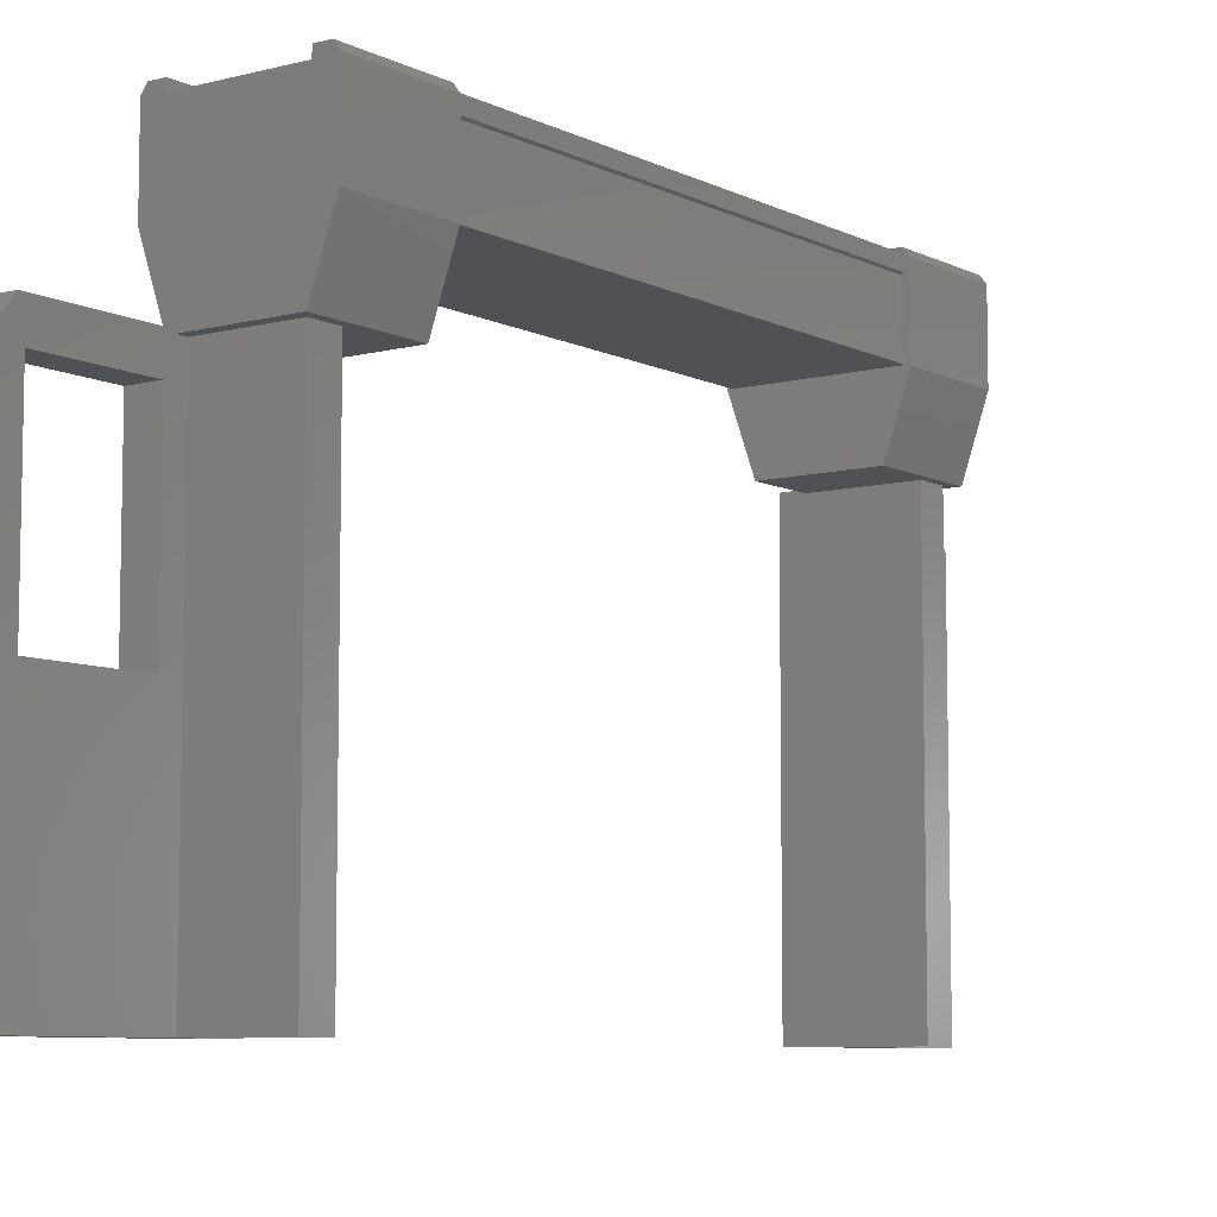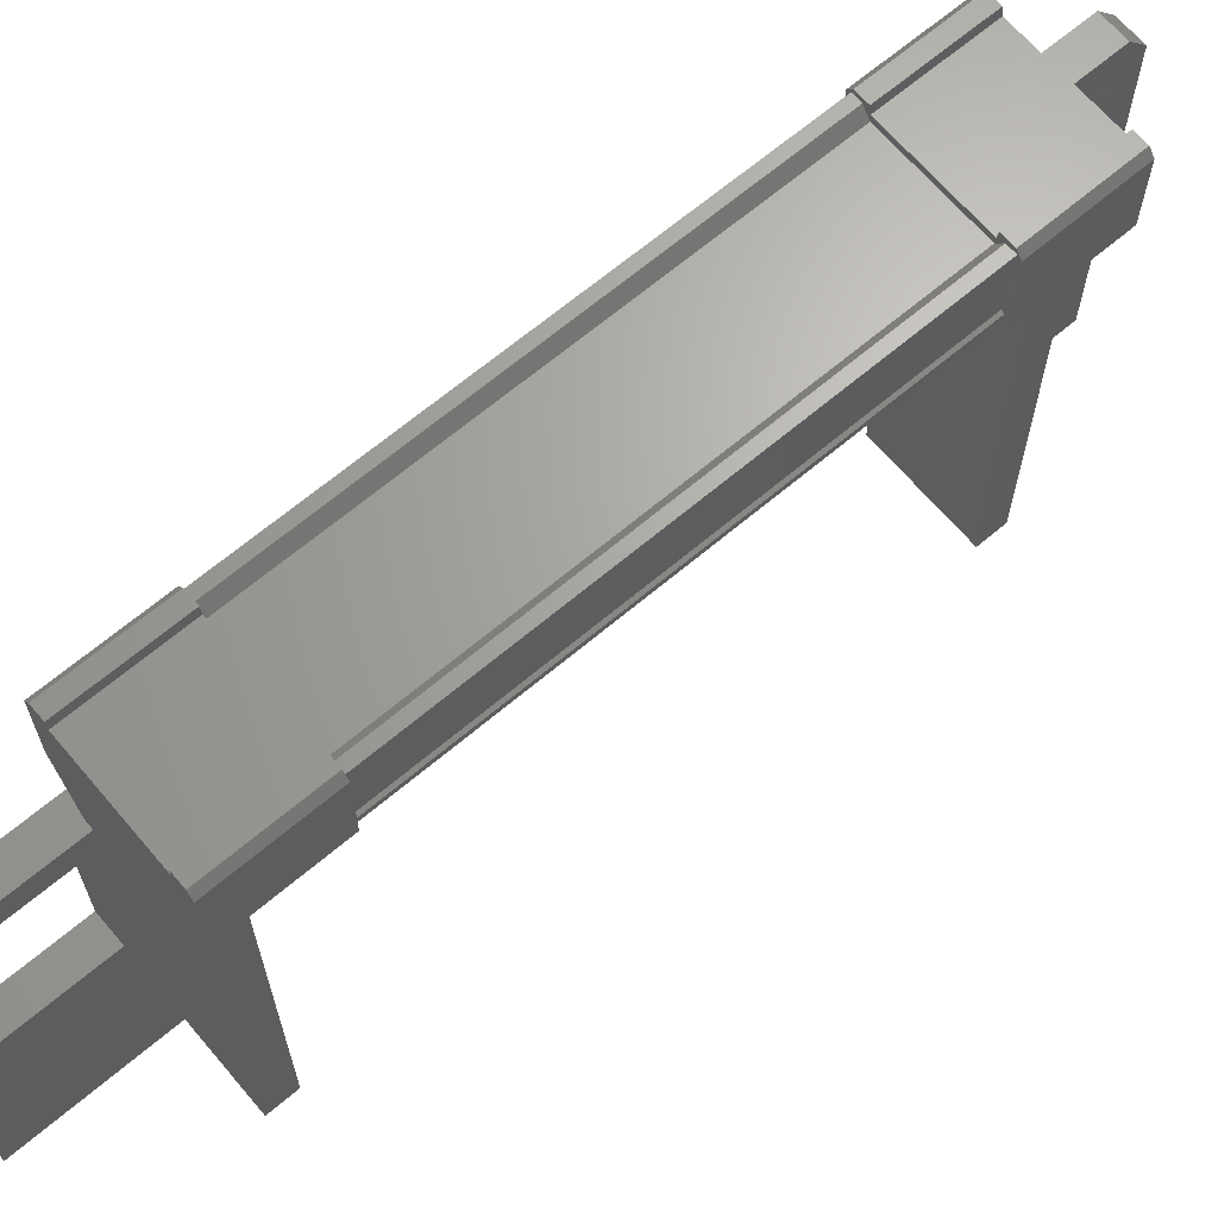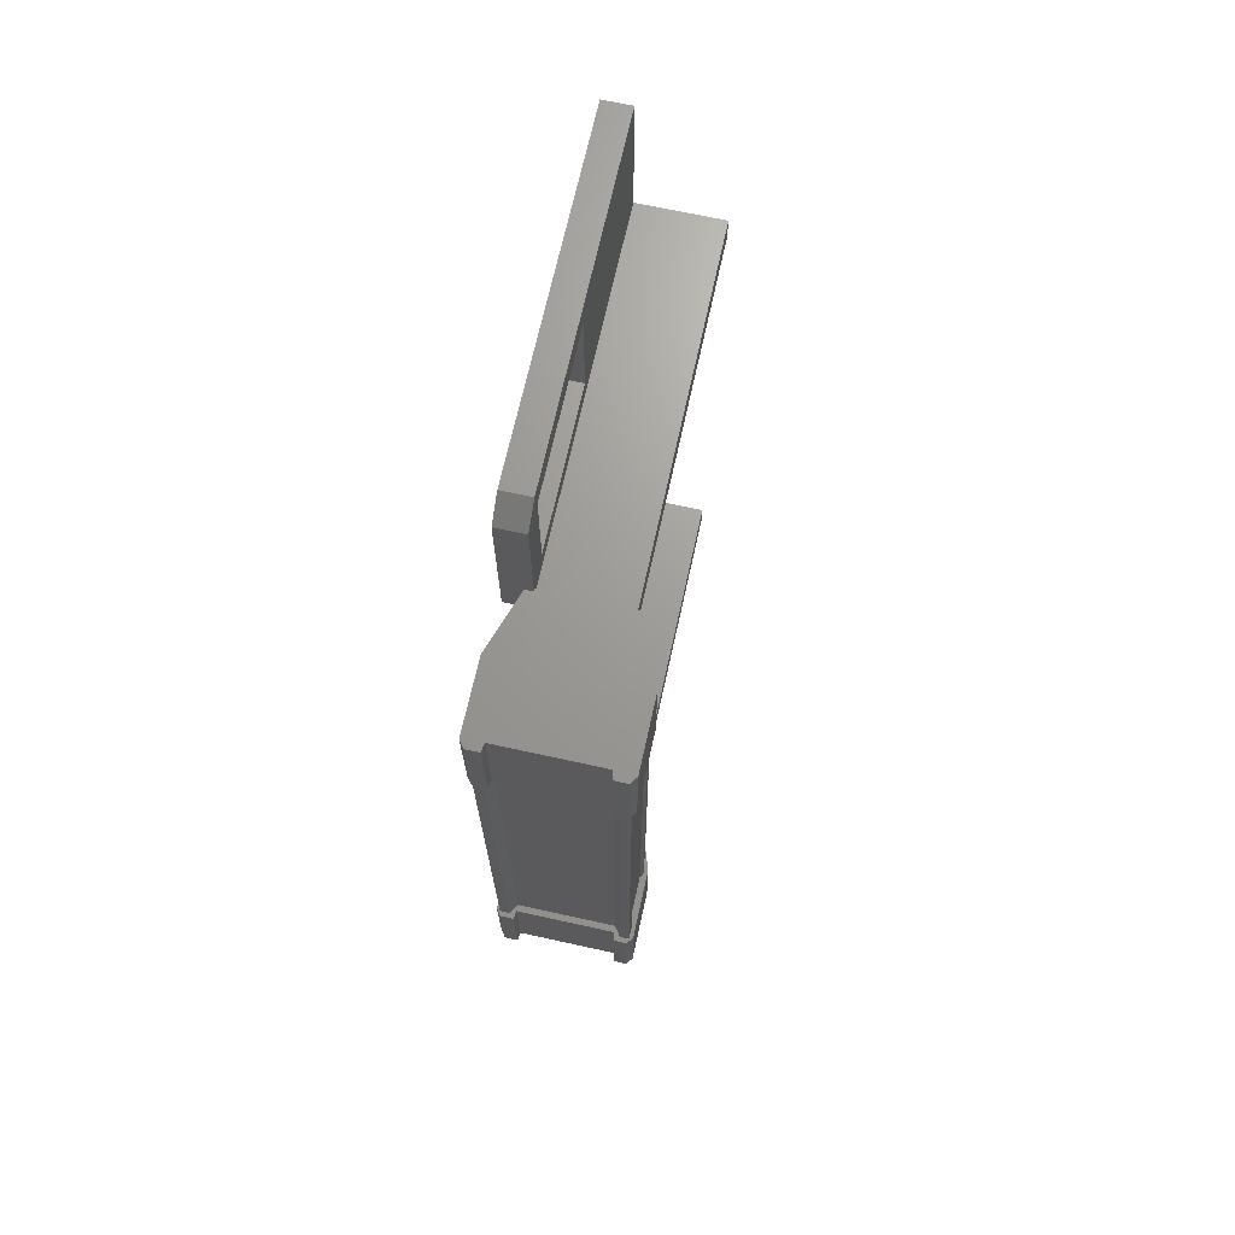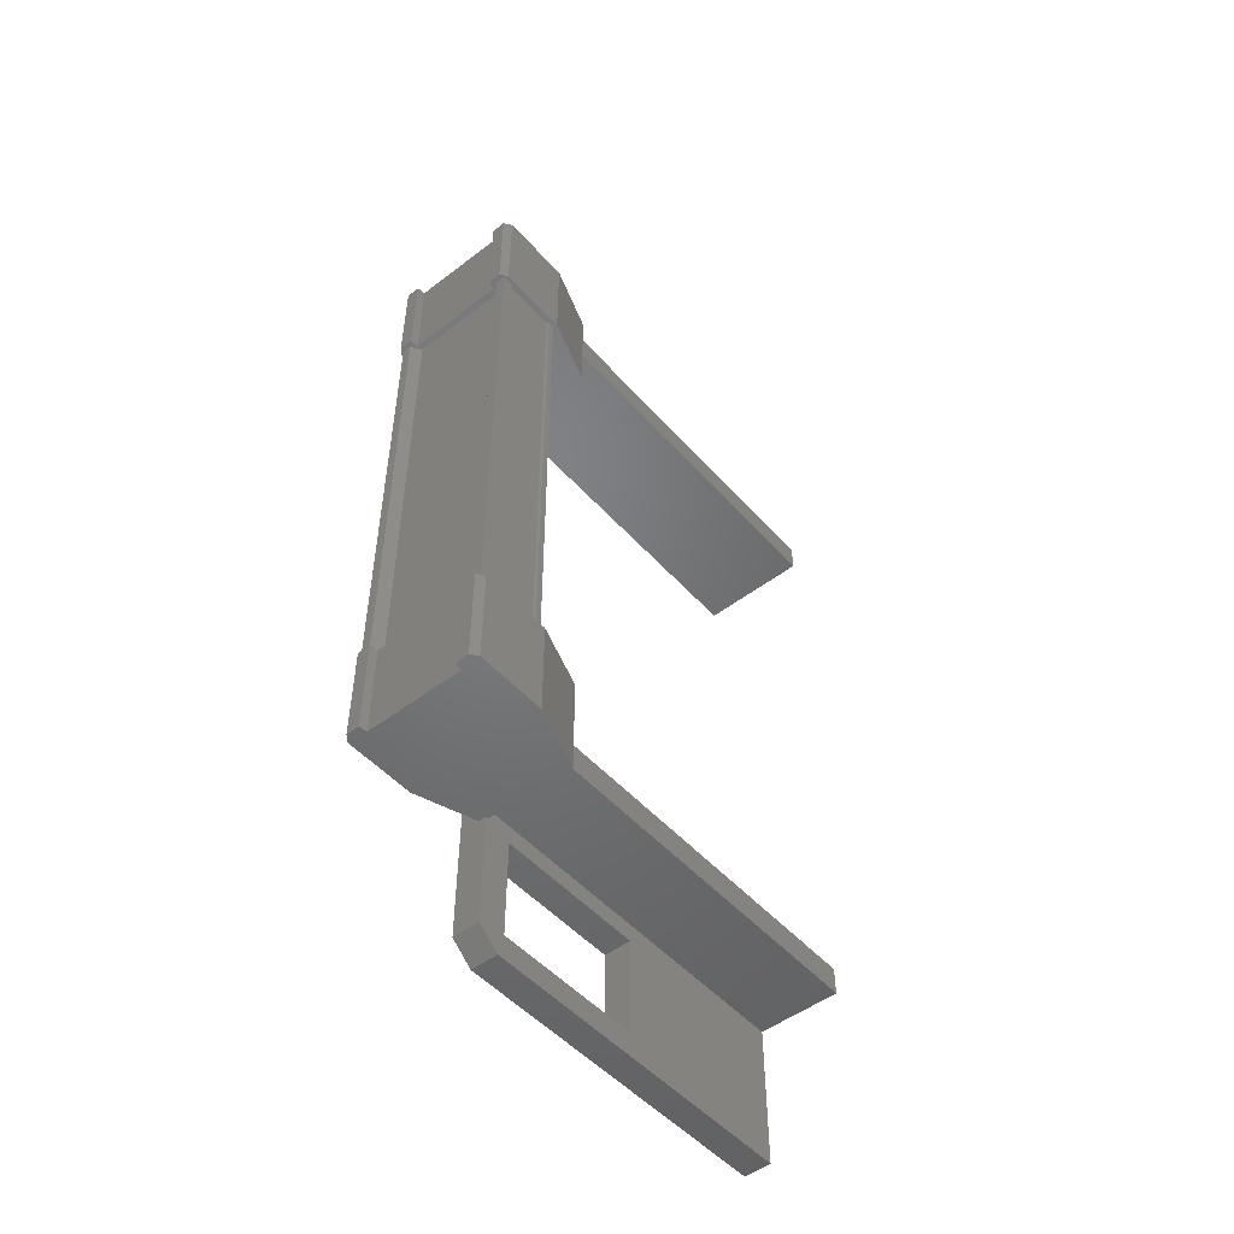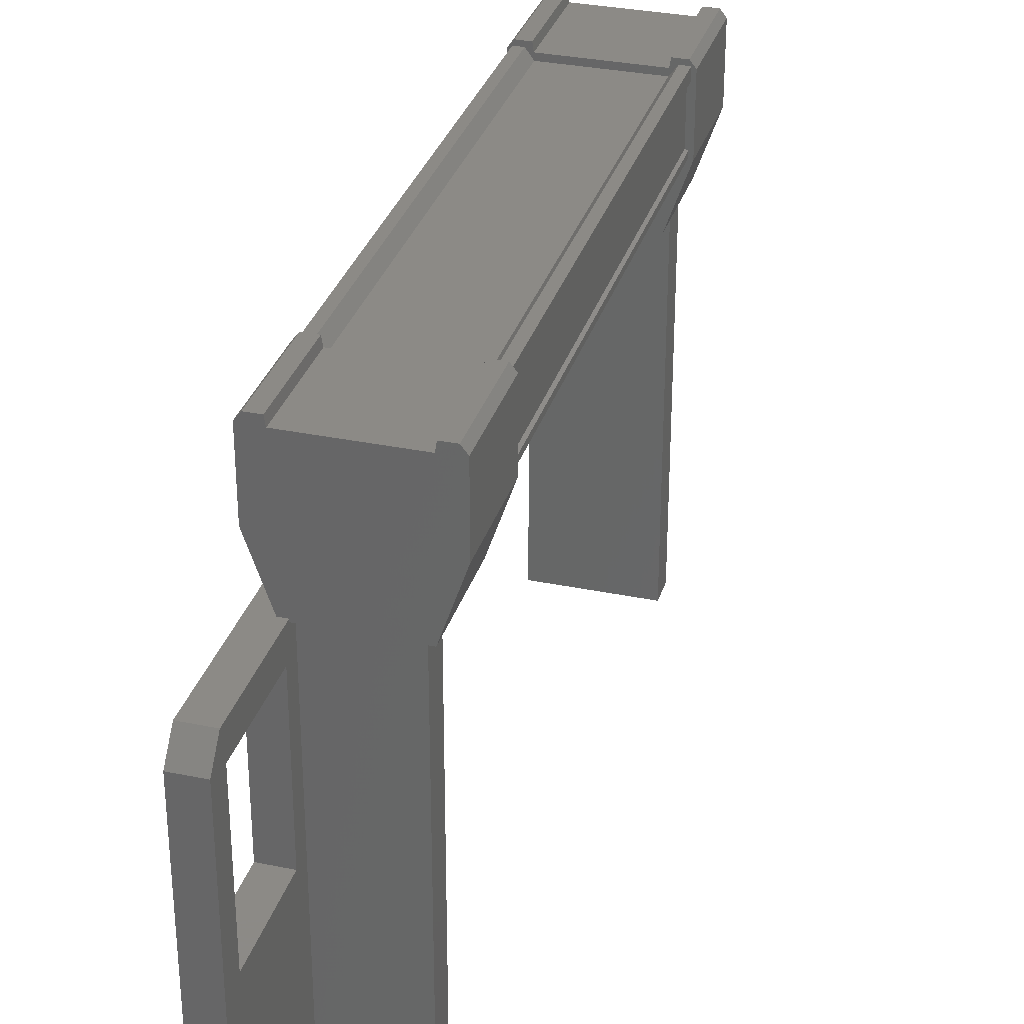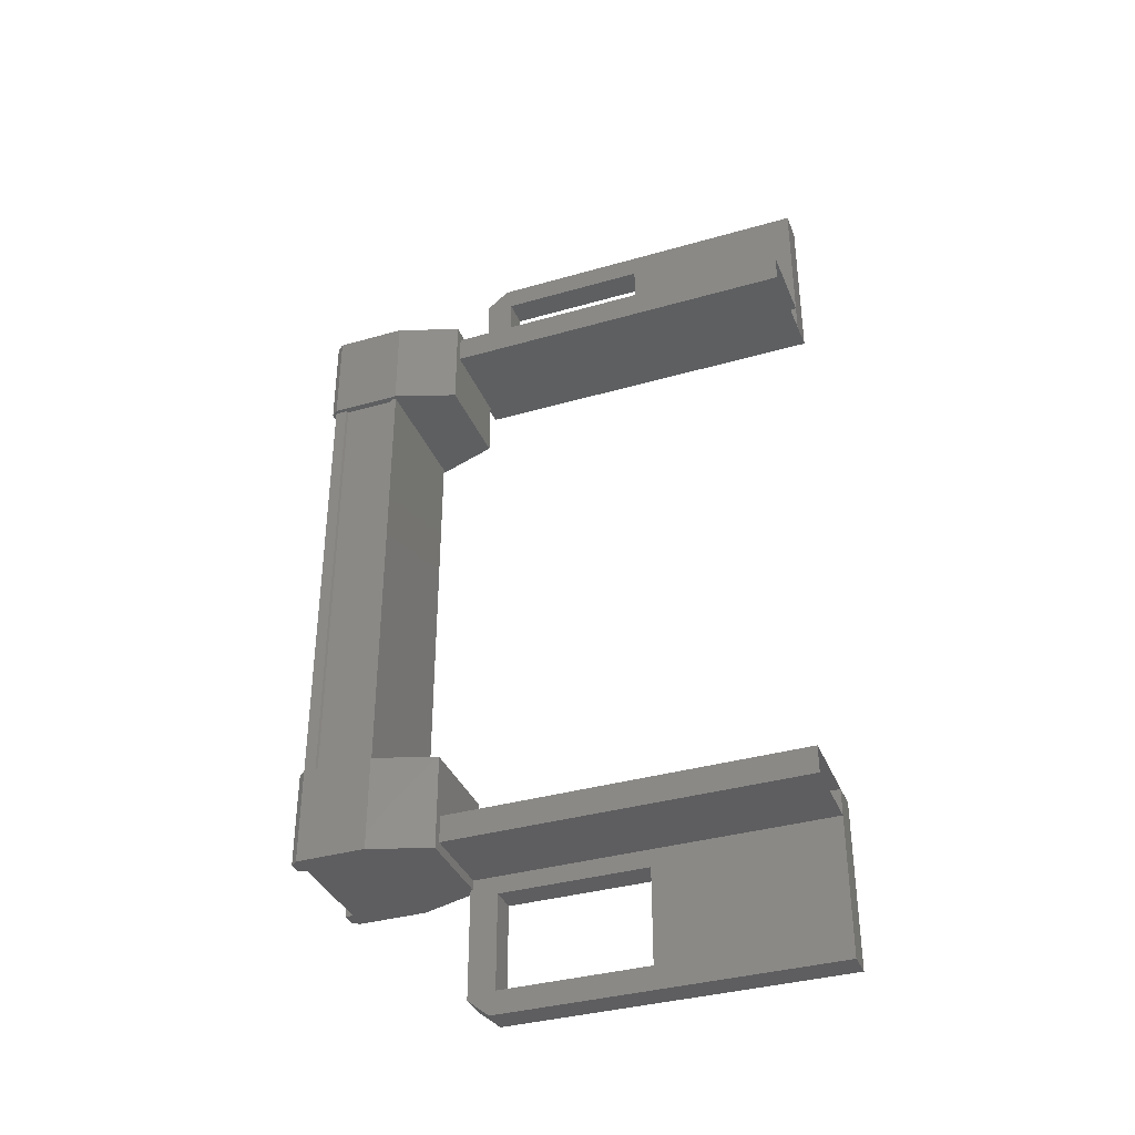
<metadata>
{"format":"stl","ext":"stl","renderer":"f3d","projection":"perspective","resolution":1024,"background":"white","views":[{"elev":-7.7,"azim":-143.8,"up":"+Y"},{"elev":66.4,"azim":-130.3,"up":"+Y"},{"elev":69.0,"azim":-167.6,"up":"+Z"},{"elev":-50.2,"azim":-140.1,"up":"+Z"},{"elev":32.1,"azim":-163.8,"up":"+Y"},{"elev":-36.2,"azim":-69.4,"up":"+Z"}]}
</metadata>
<code>
# stl→obj: 130 verts, 210 faces
v 71.23 699.5 6.788
v 71.17 699.4 5.629
v 71.17 699.4 6.788
v 71.17 698.5 5.629
v 72.83 697.5 14.65
v 72.49 695.7 14.65
v 72.49 697.5 14.65
v 72.49 697.6 14.93
v 72.49 697.6 4.069
v 72.49 695.7 4.353
v 72.49 697.5 4.353
v 72.83 697.5 4.353
v 72.78 699.4 6.529
v 72.68 699.4 6.529
v 72.68 699.4 12.47
v 72.59 699.3 12.47
v 71.17 698.5 13.37
v 71.17 699.4 12.21
v 71.17 698.5 12.21
v 71.41 699.4 12.21
v 71.22 698.6 6.529
v 71.22 698.6 12.47
v 71.25 698.6 6.529
v 71.25 698.6 12.47
v 71.25 699.3 12.47
v 72.49 694.6 4.799
v 72.49 693.5 4.069
v 72.49 693.5 6.074
v 72.83 693.5 6.074
v 72.83 697.8 6.074
v 72.61 699.5 5.629
v 72.77 699.5 6.788
v 72.77 699.5 5.629
v 72.83 699.4 6.788
v 72.83 699.4 5.629
v 72.49 693.5 12.93
v 72.83 693.5 12.93
v 72.49 693.5 14.93
v 72.83 693.5 14.93
v 72.83 697.6 14.93
v 72.83 697.8 4.285
v 72.49 697.8 4.285
v 72.49 697.8 6.074
v 72.49 697.5 5.528
v 72.49 695.7 5.528
v 71.41 699.3 6.529
v 71.32 699.4 6.529
v 71.32 699.4 12.47
v 71.22 699.4 6.529
v 71.22 699.4 12.47
v 72.49 695.7 13.47
v 72.49 697.5 13.47
v 72.49 697.8 12.93
v 72.49 697.8 14.72
v 72.83 697.8 14.72
v 72.83 699.4 13.37
v 72.83 699.4 12.21
v 72.77 699.5 13.37
v 72.77 699.5 12.21
v 72.61 699.5 13.37
v 71.39 699.5 12.21
v 71.23 699.5 12.21
v 71.17 699.4 13.37
v 71.17 698.5 6.788
v 71.41 699.4 6.788
v 71.39 699.5 6.788
v 71.41 699.3 12.47
v 72.59 699.3 6.529
v 72.83 697.5 5.528
v 72.83 695.7 5.528
v 72.83 693.5 4.069
v 72.83 697.6 4.069
v 72.83 697.8 12.93
v 72.83 695.7 13.47
v 72.83 695.7 14.65
v 72.83 693.5 6.079
v 71.52 697.8 6.078
v 71.52 693.5 6.079
v 71.52 697.8 5.748
v 71.52 693.5 5.748
v 72.83 697.8 5.748
v 72.83 693.5 5.748
v 71.22 699.3 12.47
v 71.22 699.3 6.529
v 71.25 699.3 6.529
v 72.83 693.5 13.25
v 72.83 697.8 13.25
v 71.52 693.5 13.25
v 71.52 697.8 13.25
v 71.52 693.5 12.92
v 71.52 697.8 12.92
v 72.83 693.5 12.92
v 72.83 697.8 12.92
v 72.78 698.6 6.529
v 72.78 698.6 12.47
v 72.75 698.6 6.529
v 72.75 698.6 12.47
v 72.75 699.3 6.529
v 72.75 699.3 12.47
v 72.78 699.3 6.529
v 72.78 699.3 12.47
v 72.78 699.4 12.47
v 72.49 694.6 14.2
v 72.83 697.5 13.47
v 72.83 695.7 4.353
v 72.59 699.4 5.629
v 72.59 699.4 6.788
v 72.61 699.5 6.788
v 72.83 698.5 6.788
v 72.83 698.5 5.629
v 71.41 699.4 5.629
v 71.23 699.5 5.629
v 71.39 699.5 5.629
v 72.58 697.8 6.788
v 72.58 697.8 5.629
v 71.42 697.8 5.629
v 71.42 697.8 6.788
v 72.83 698.5 13.37
v 71.42 697.8 13.37
v 71.42 697.8 12.21
v 72.58 697.8 12.21
v 72.58 697.8 13.37
v 72.83 698.5 12.21
v 72.59 699.4 12.21
v 71.41 699.4 13.37
v 71.39 699.5 13.37
v 71.23 699.5 13.37
v 72.59 699.4 13.37
v 72.61 699.5 12.21
v 72.83 697.8 6.078
f 1 2 3
f 3 2 4
f 5 6 7
f 7 6 8
f 9 10 11
f 11 10 12
f 13 14 15
f 15 14 16
f 17 18 19
f 19 18 20
f 21 22 23
f 23 22 24
f 24 25 23
f 26 27 28
f 28 27 29
f 29 30 28
f 31 32 33
f 33 32 34
f 34 35 33
f 36 37 38
f 38 37 39
f 39 40 38
f 41 42 43
f 43 42 44
f 44 45 43
f 46 47 48
f 48 47 49
f 49 50 48
f 51 52 53
f 53 52 54
f 54 55 53
f 56 57 58
f 58 57 59
f 59 60 58
f 61 20 62
f 62 20 18
f 18 63 62
f 17 63 18
f 4 64 3
f 3 64 65
f 65 1 3
f 66 1 65
f 48 67 46
f 46 67 16
f 16 68 46
f 14 68 16
f 69 30 70
f 70 30 29
f 29 71 70
f 27 71 29
f 72 71 27
f 36 73 37
f 37 73 74
f 74 39 37
f 75 39 74
f 40 39 75
f 76 77 78
f 78 77 79
f 79 80 78
f 81 80 79
f 82 80 81
f 50 49 83
f 83 49 84
f 84 25 83
f 85 25 84
f 23 25 85
f 86 87 88
f 88 87 89
f 89 90 88
f 91 90 89
f 92 90 91
f 91 93 92
f 21 21 22
f 22 21 94
f 94 95 22
f 94 95 94
f 95 95 94
f 94 96 95
f 95 96 97
f 97 96 98
f 98 99 97
f 100 99 98
f 101 99 100
f 100 13 101
f 101 13 102
f 102 13 15
f 40 8 38
f 38 8 6
f 6 103 38
f 51 103 6
f 36 103 51
f 51 53 36
f 36 53 73
f 73 53 55
f 55 104 73
f 5 104 55
f 52 104 5
f 5 7 52
f 52 7 54
f 54 7 8
f 8 55 54
f 40 55 8
f 5 55 40
f 40 75 5
f 5 75 6
f 6 75 74
f 74 51 6
f 104 51 74
f 52 51 104
f 44 69 45
f 45 69 70
f 70 10 45
f 105 10 70
f 12 10 105
f 105 72 12
f 12 72 41
f 41 72 9
f 9 42 41
f 11 42 9
f 44 42 11
f 11 12 44
f 44 12 69
f 69 12 41
f 41 30 69
f 43 30 41
f 28 30 43
f 43 45 28
f 28 45 26
f 26 45 10
f 10 27 26
f 9 27 10
f 72 27 9
f 106 107 31
f 31 107 108
f 108 32 31
f 107 32 108
f 34 32 107
f 107 109 34
f 34 109 35
f 35 109 110
f 110 106 35
f 4 106 110
f 111 106 4
f 4 2 111
f 111 2 112
f 112 2 1
f 1 113 112
f 66 113 1
f 111 113 66
f 66 65 111
f 111 65 107
f 107 65 64
f 64 109 107
f 114 109 64
f 110 109 114
f 114 115 110
f 110 115 116
f 116 115 114
f 114 117 116
f 64 117 114
f 116 117 64
f 64 4 116
f 116 4 110
f 118 17 119
f 119 17 19
f 19 120 119
f 121 120 19
f 119 120 121
f 121 122 119
f 119 122 118
f 118 122 121
f 121 123 118
f 19 123 121
f 124 123 19
f 19 20 124
f 124 20 125
f 125 20 61
f 61 126 125
f 62 126 61
f 127 126 62
f 62 63 127
f 127 63 125
f 125 63 17
f 17 128 125
f 118 128 17
f 56 128 118
f 118 123 56
f 56 123 57
f 57 123 124
f 124 59 57
f 129 59 124
f 60 59 129
f 129 124 60
f 60 124 128
f 128 124 125
f 70 71 105
f 105 71 72
f 56 58 128
f 128 58 60
f 35 106 33
f 33 106 31
f 127 125 126
f 112 113 111
f 38 103 36
f 111 107 106
f 79 77 81
f 89 87 91
f 22 22 21
f 77 76 130
f 73 104 74

</code>
